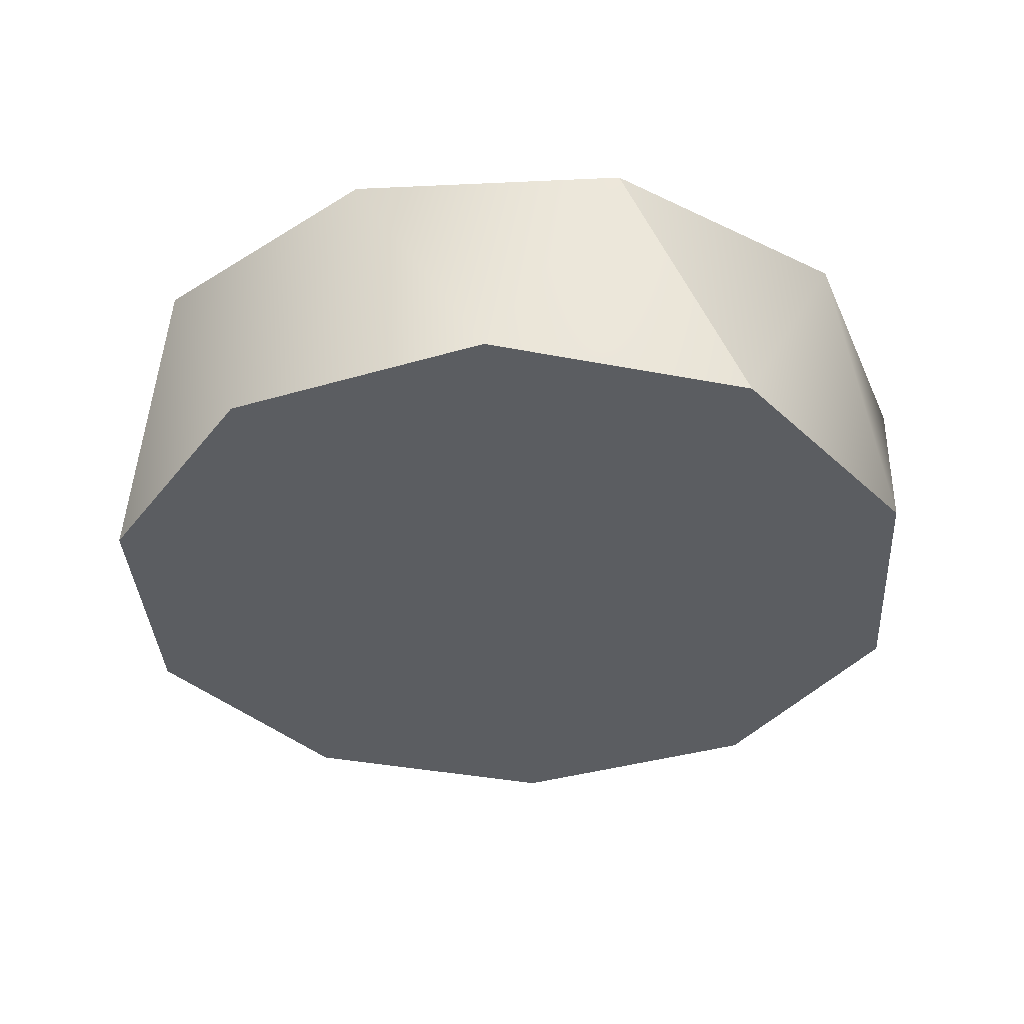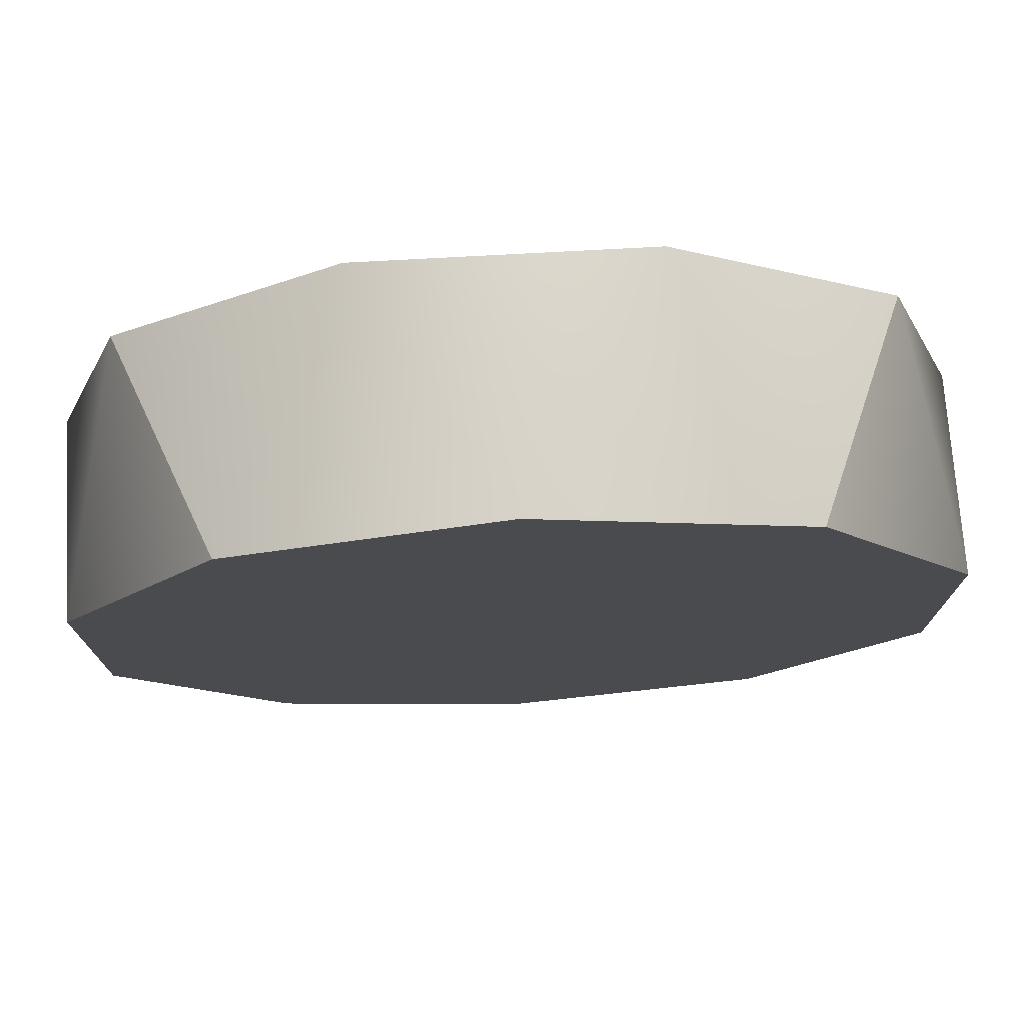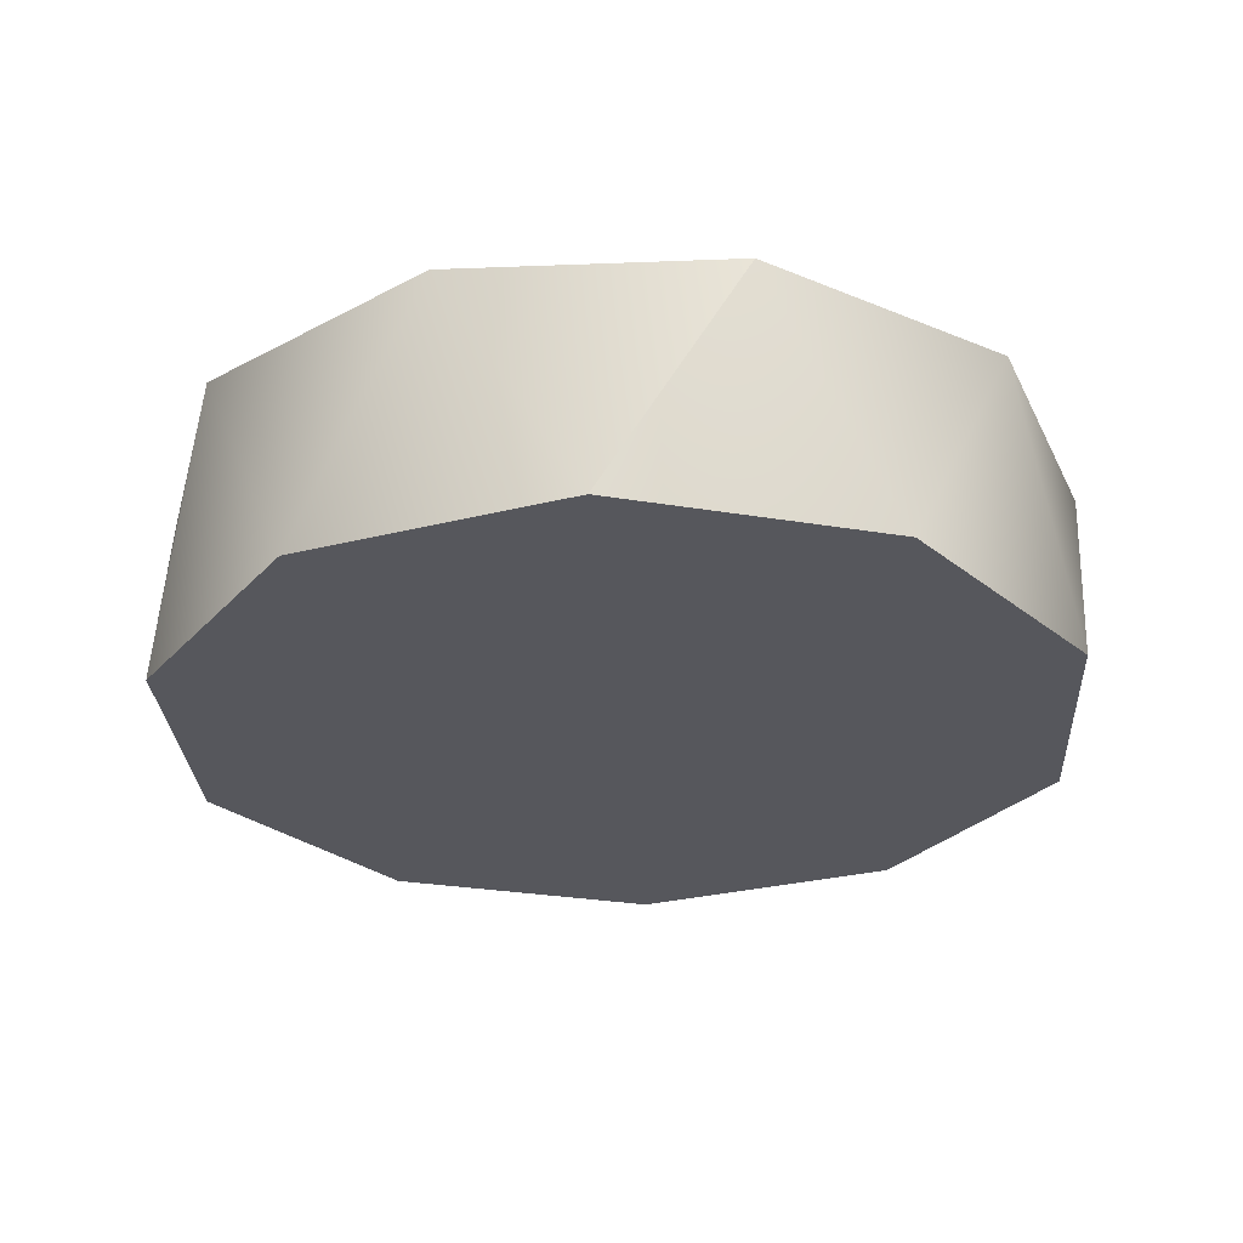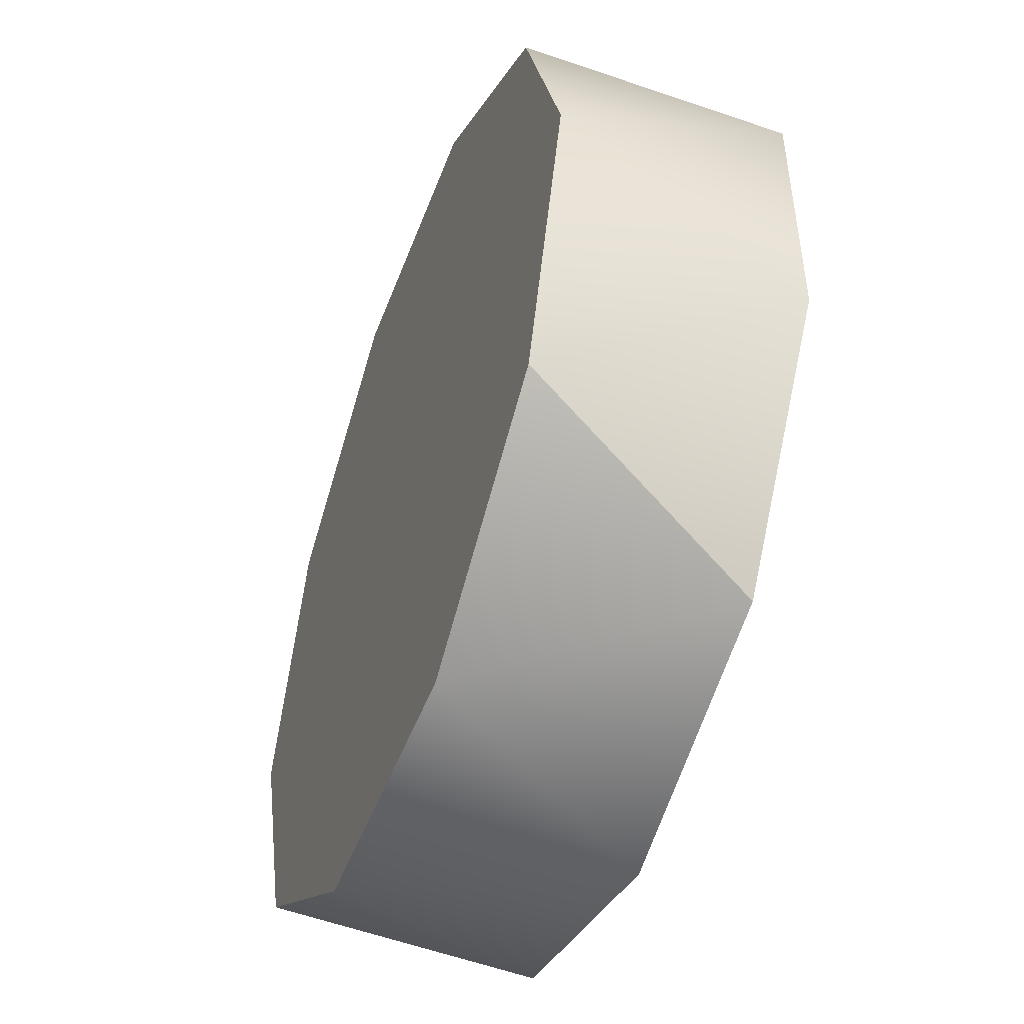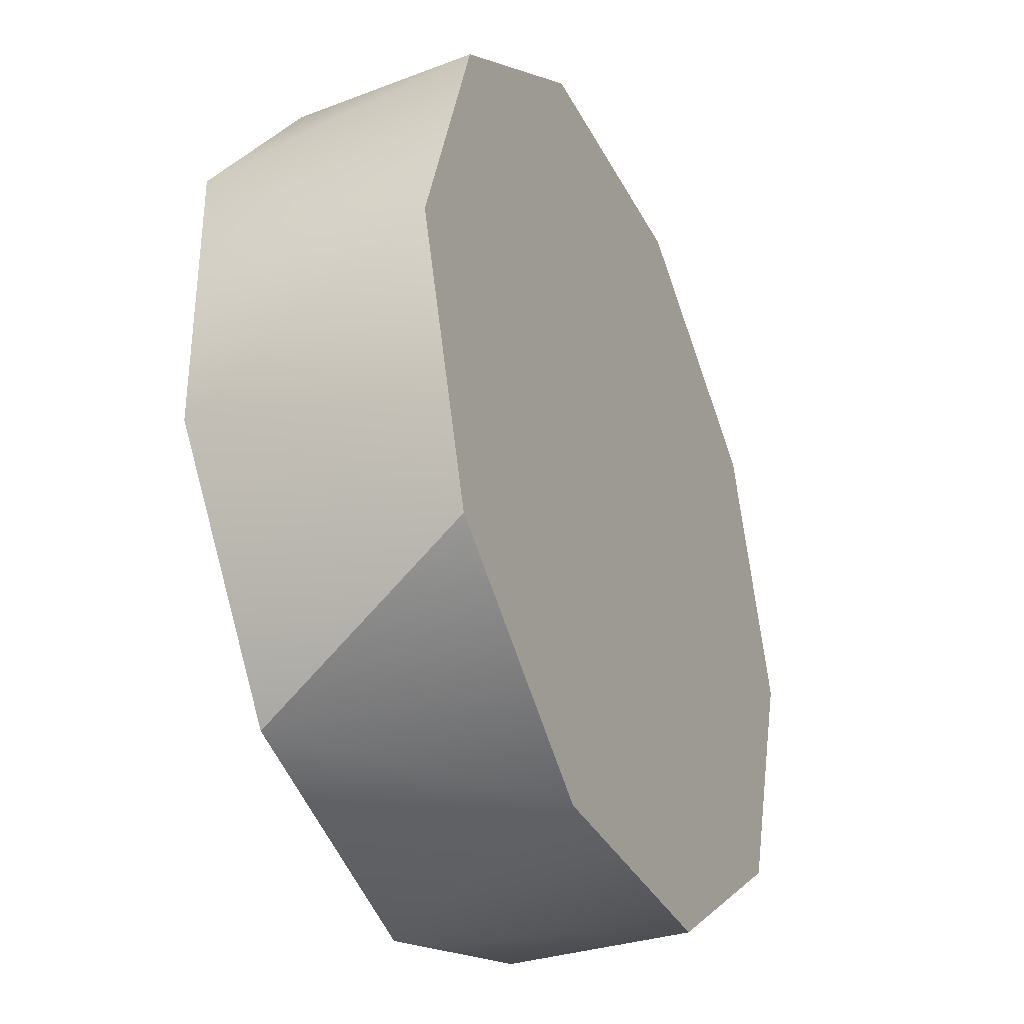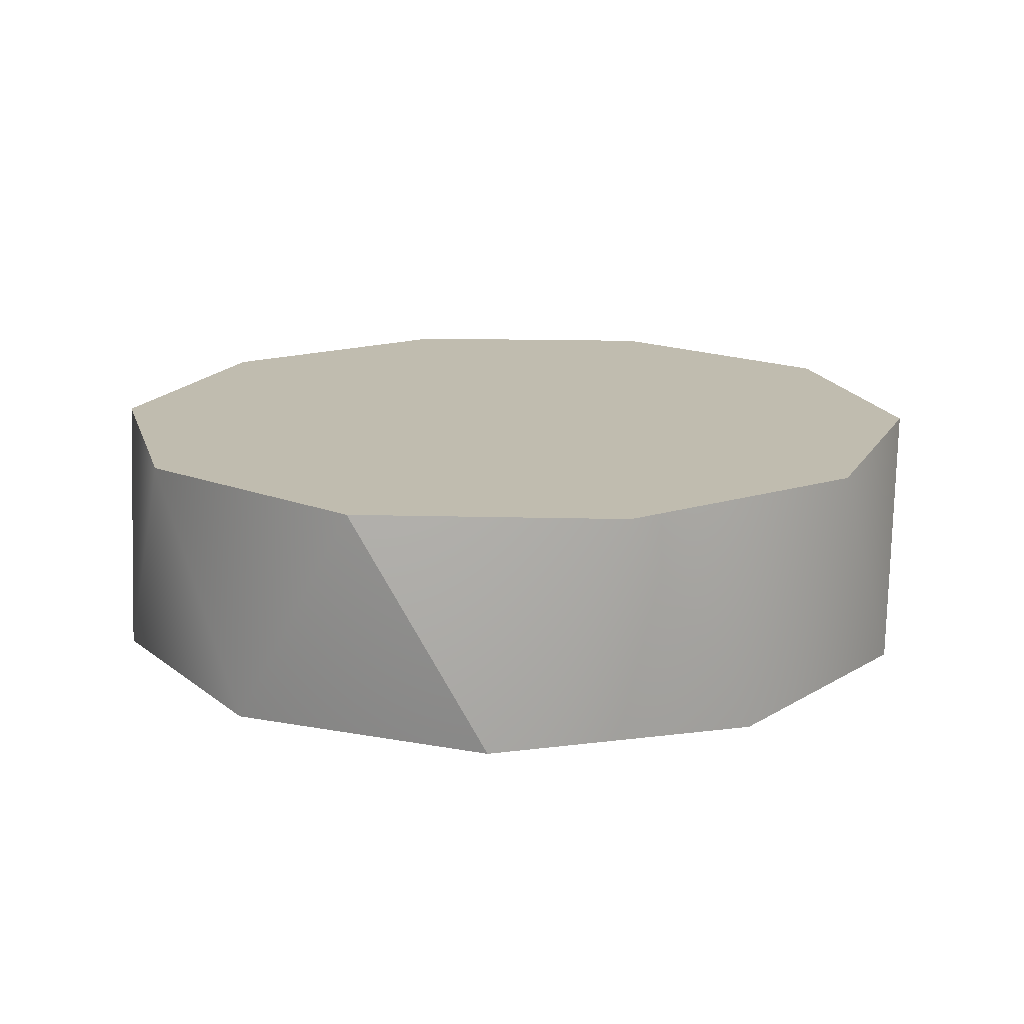
<metadata>
{"format":"obj","ext":"obj","renderer":"f3d","projection":"perspective","resolution":1024,"background":"white","views":[{"elev":-35.7,"azim":21.5,"up":"+Z"},{"elev":75.8,"azim":-3.1,"up":"+Y"},{"elev":-27.6,"azim":-50.6,"up":"+Z"},{"elev":-50.0,"azim":-110.3,"up":"+Y"},{"elev":-34.7,"azim":114.2,"up":"+Y"},{"elev":16.3,"azim":57.1,"up":"+Z"}]}
</metadata>
<code>
g DecagonalAntiPrism
v 0 -1.214 0.3234
v 0.7133 -0.9818 0.3234
v 1.154 -0.375 0.3234
v 1.154 0.375 0.3234
v 0.7133 0.9818 0.3234
v 0 1.214 0.3234
v -0.7133 0.9818 0.3234
v -1.154 0.375 0.3234
v -1.154 -0.375 0.3234
v -0.7133 -0.9818 0.3234
v -0.375 -1.154 -0.3234
v -0.9818 -0.7133 -0.3234
v -1.214 -1.157e-07 -0.3234
v -0.9818 0.7133 -0.3234
v -0.375 1.154 -0.3234
v 0.375 1.154 -0.3234
v 0.9818 0.7133 -0.3234
v 1.214 -1.157e-07 -0.3234
v 0.9818 -0.7133 -0.3234
v 0.375 -1.154 -0.3234
v 0.375 1.154 -0.3234
v 0 1.214 0.3234
v -0.375 1.154 -0.3234
v -0.7133 0.9818 0.3234
v -0.9818 0.7133 -0.3234
v -0.9818 0.7133 -0.3234
v -0.7133 0.9818 0.3234
v -1.154 0.375 0.3234
v -1.214 -1.157e-07 -0.3234
v -1.154 -0.375 0.3234
v -0.9818 -0.7133 -0.3234
v -0.7133 -0.9818 0.3234
v -0.9818 -0.7133 -0.3234
v -0.7133 -0.9818 0.3234
v -0.375 -1.154 -0.3234
v 0 -1.214 0.3234
v 0.375 -1.154 -0.3234
v 0.7133 -0.9818 0.3234
v 0.9818 -0.7133 -0.3234
v 0.9818 -0.7133 -0.3234
v 0.7133 -0.9818 0.3234
v 1.154 -0.375 0.3234
v 1.214 -1.157e-07 -0.3234
v 1.154 0.375 0.3234
v 0.9818 0.7133 -0.3234
v 0.7133 0.9818 0.3234
v 0.9818 0.7133 -0.3234
v 0.7133 0.9818 0.3234
f 4 5 1
f 4 1 3
f 3 1 2
f 9 10 1
f 9 1 8
f 8 1 7
f 14 15 11
f 14 11 13
f 13 11 12
f 19 20 11
f 19 11 18
f 18 11 17
f 48 47 21
f 48 21 22
f 22 21 23
f 22 23 24
f 24 23 25
f 31 32 30
f 31 30 29
f 29 30 28
f 29 28 26
f 26 28 27
f 34 33 35
f 34 35 36
f 36 35 37
f 36 37 38
f 38 37 39
f 45 46 44
f 45 44 43
f 43 44 42
f 43 42 40
f 40 42 41
f 1 5 6
f 1 6 7
f 11 15 16
f 11 16 17

</code>
